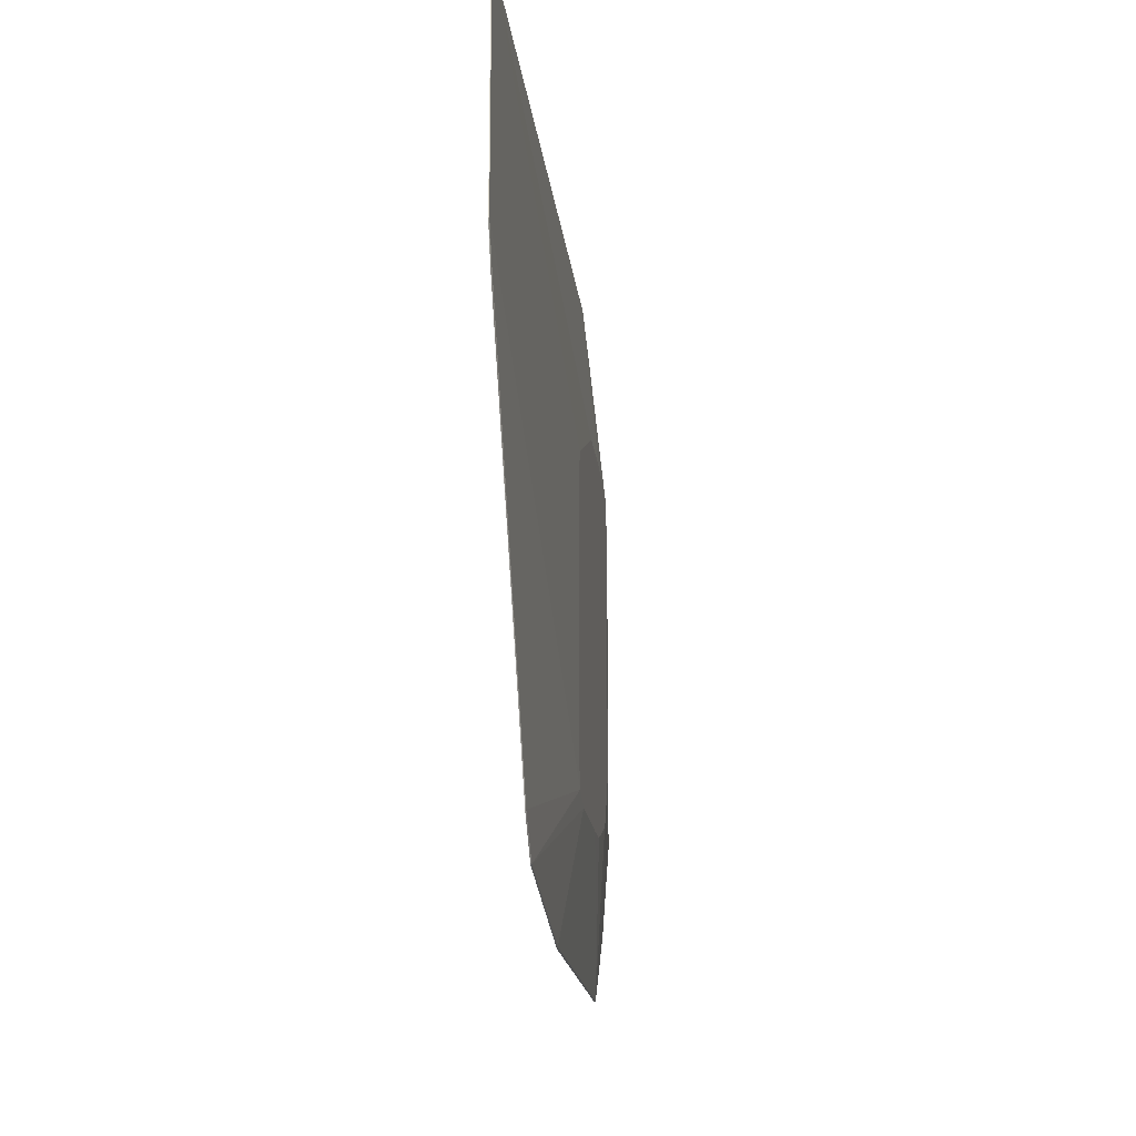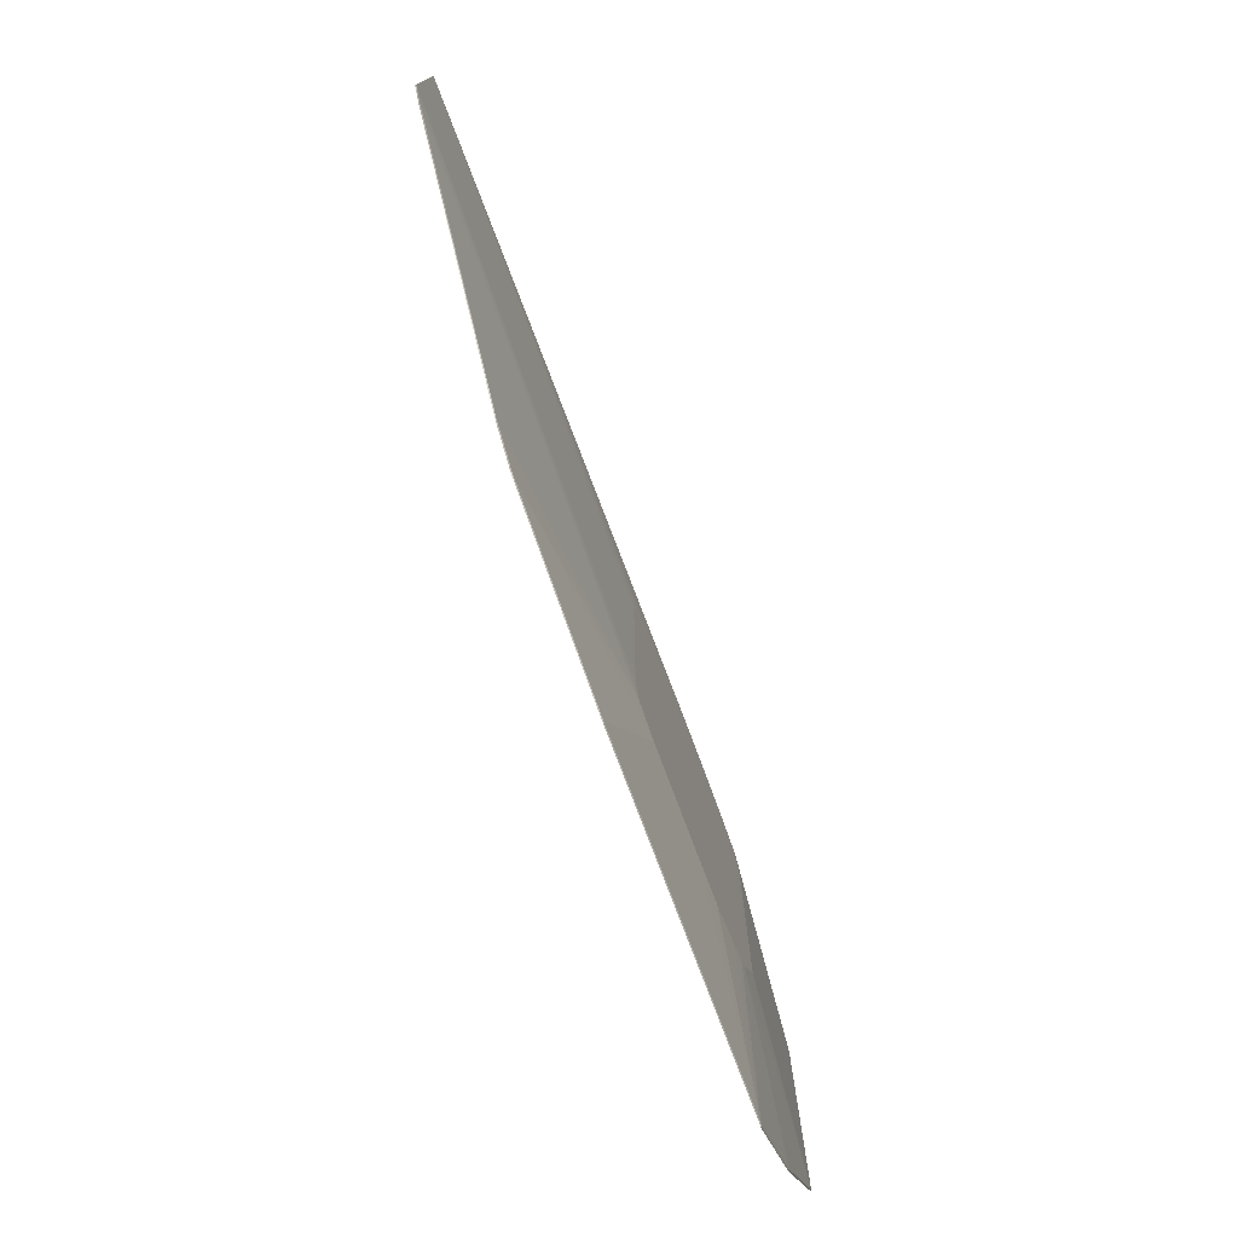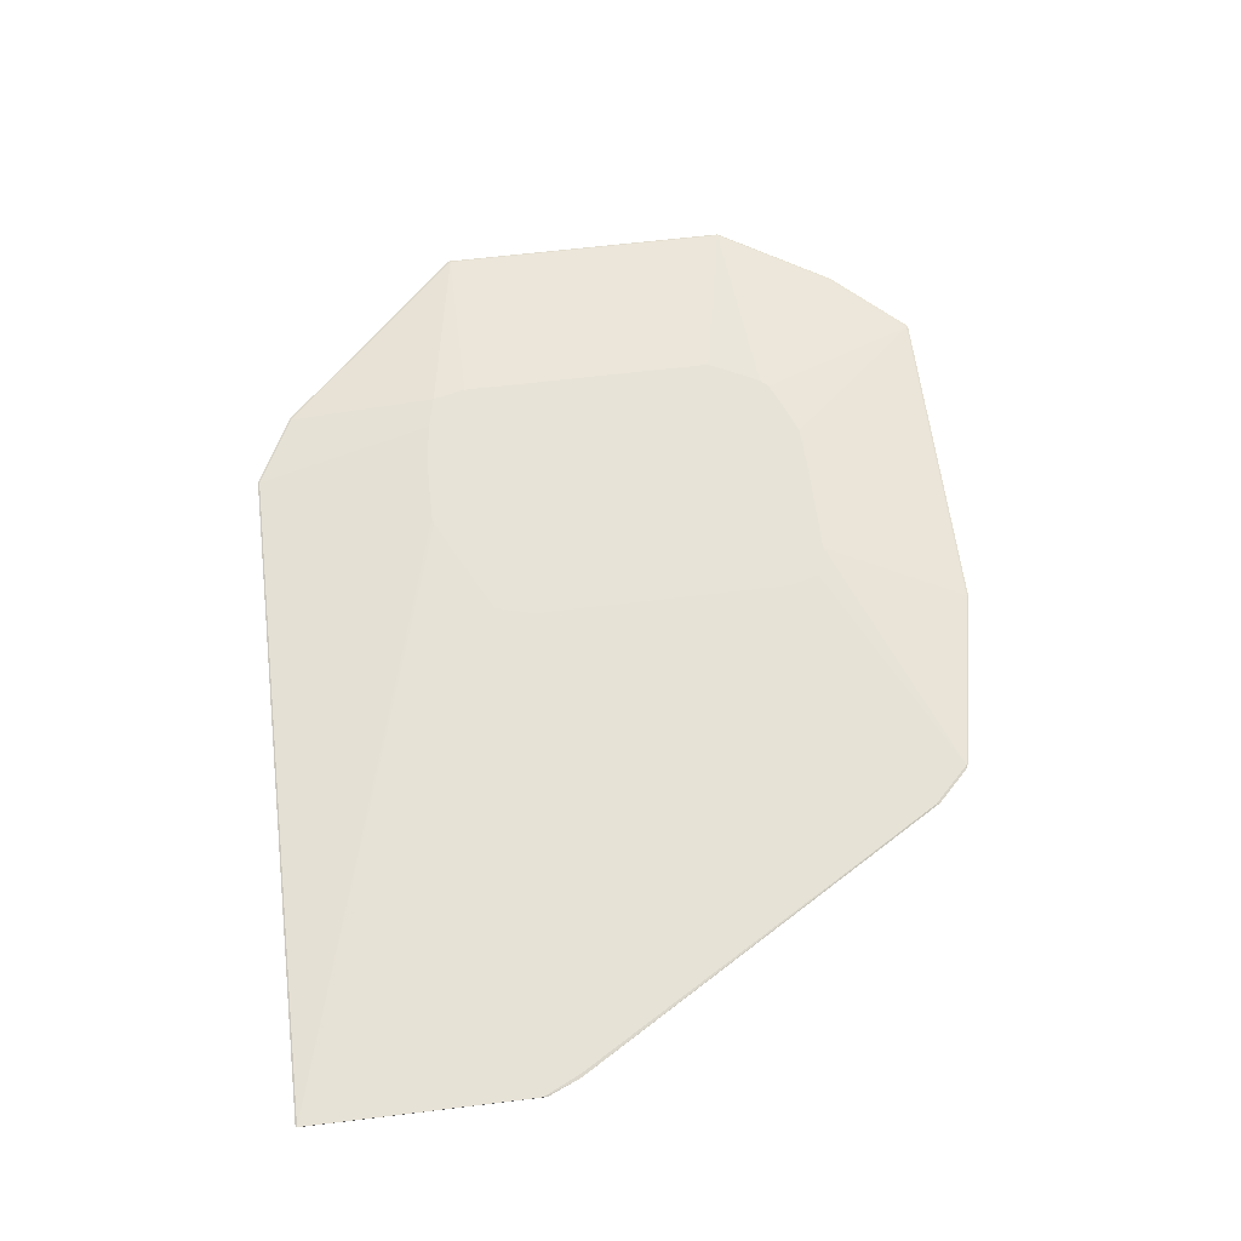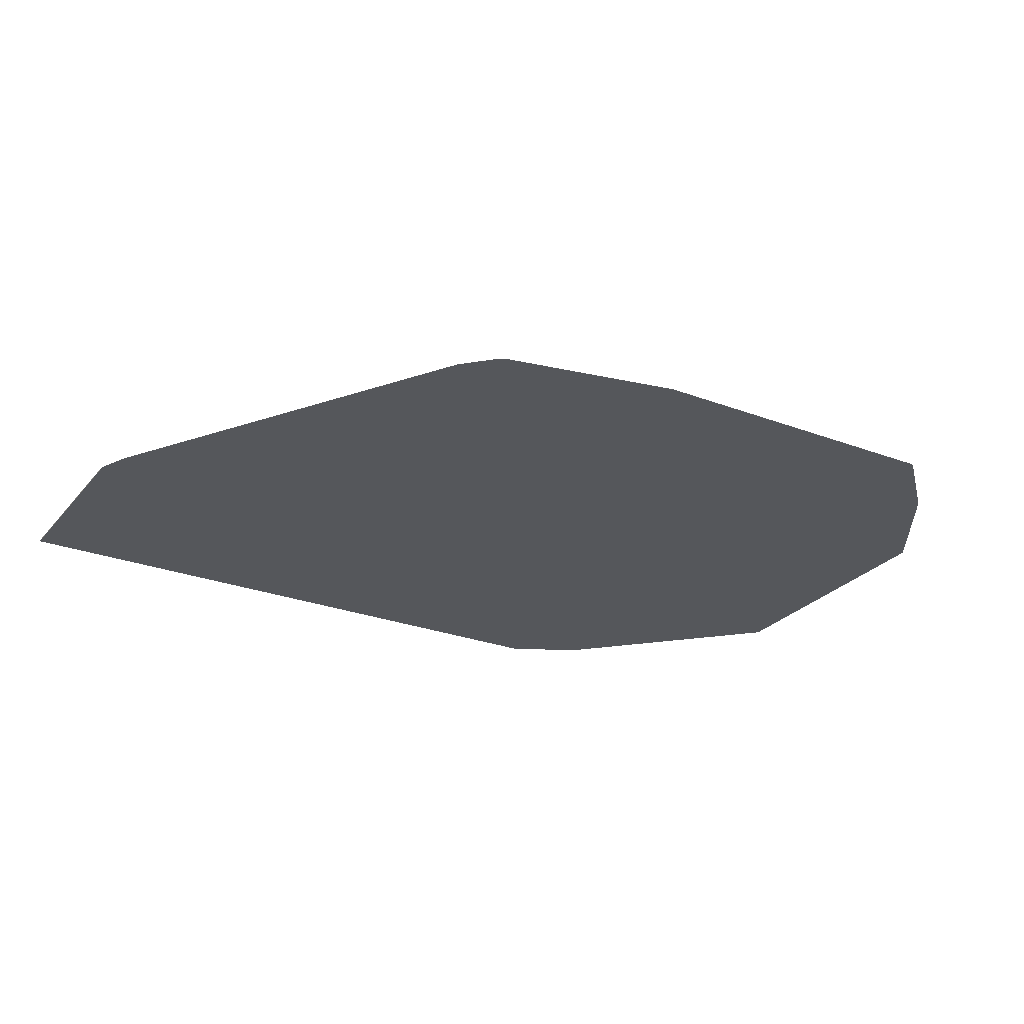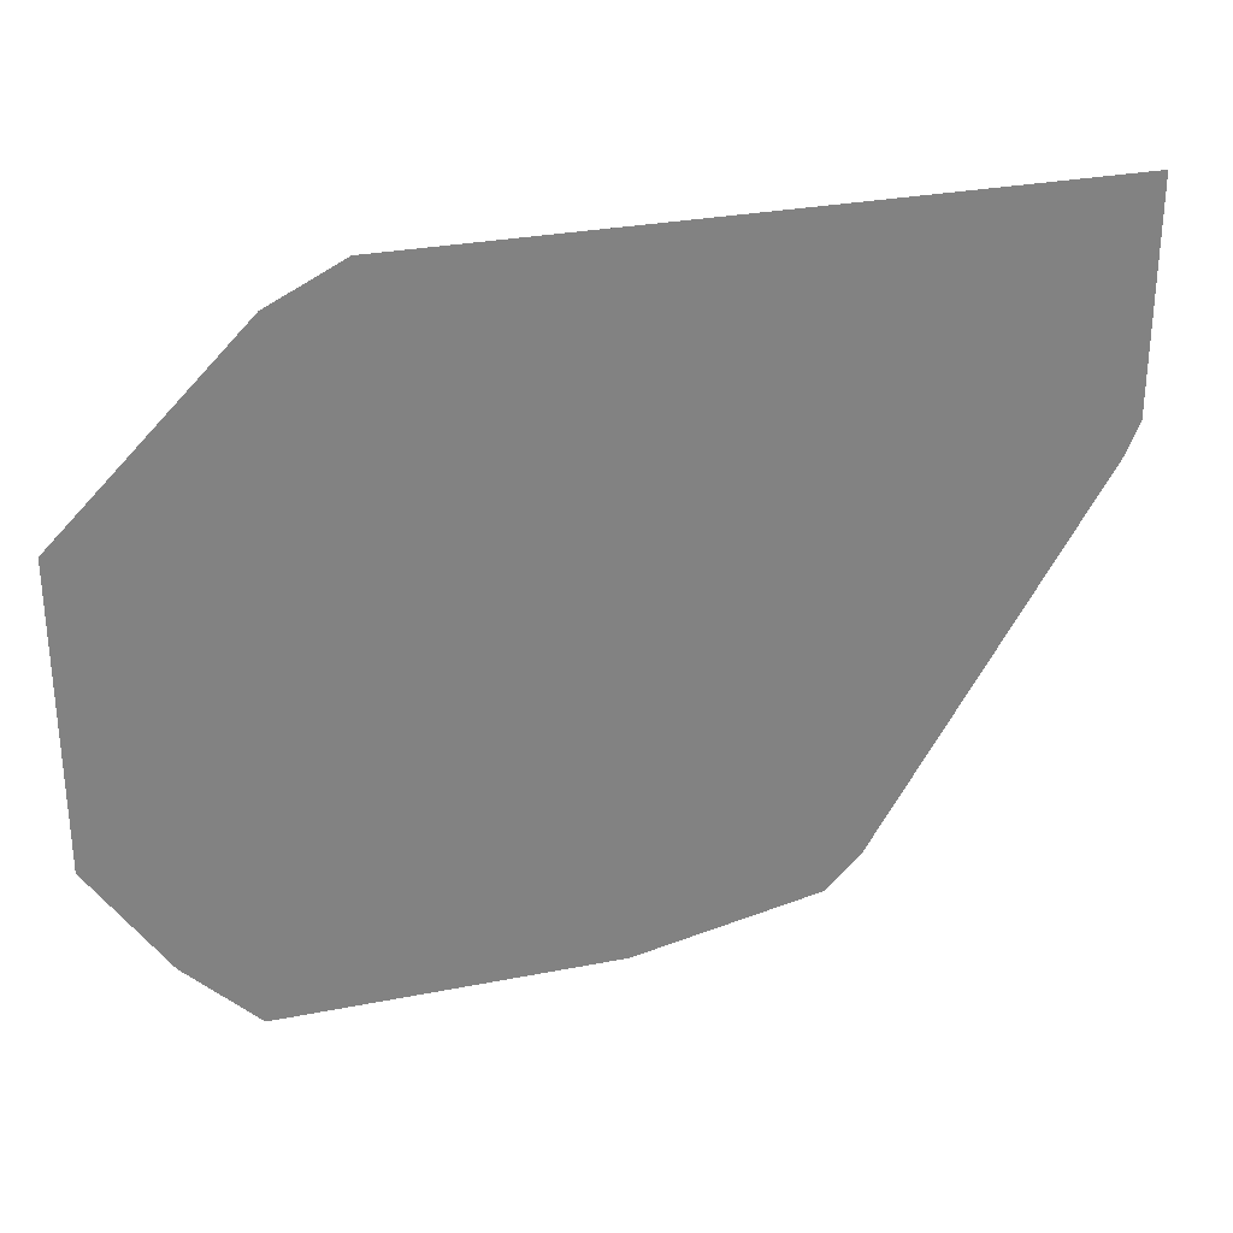
<metadata>
{"format":"obj","ext":"obj","renderer":"f3d","projection":"perspective","resolution":1024,"background":"white","views":[{"elev":-18.0,"azim":96.3,"up":"+Z"},{"elev":-76.8,"azim":110.6,"up":"+Z"},{"elev":61.8,"azim":82.9,"up":"+Y"},{"elev":-26.6,"azim":149.4,"up":"+Y"},{"elev":29.1,"azim":-16.3,"up":"+Z"}]}
</metadata>
<code>
v -0.2669 0.5325 -0.1784
v -0.2665 0.5329 -0.1776
v -0.178 0.5325 -0.1606
v -0.4267 0.5325 -0.1784
v -0.1777 0.5329 -0.1599
v -0.4263 0.5329 -0.1776
v -0.297 0.5408 -0.1115
v -0.1773 0.5325 -0.1603
v -0.4281 0.5325 -0.1776
v -0.1599 0.5329 -0.1421
v -0.1757 0.5325 -0.1595
v -0.2824 0.5408 -0.1066
v -0.462 0.5325 -0.1436
v -0.4618 0.5329 -0.1421
v -0.3938 0.5408 -0.09965
v -0.384 0.5408 -0.1038
v -0.3655 0.5408 -0.1108
v -0.3473 0.5408 -0.1115
v -0.05331 0.5329 0.03552
v -0.0514 0.5325 0.03589
v -0.1603 0.5325 -0.144
v -0.2783 0.5408 -0.09275
v -0.04488 0.5329 0.05328
v -0.4978 0.5325 -0.08956
v -0.4974 0.5329 -0.0888
v -0.3977 0.5408 -0.09574
v -0.04488 0.5325 0.05136
v -0.2783 0.5408 0.03158
v -0.04488 0.5329 0.1598
v -0.4982 0.5325 -0.0888
v -0.4974 0.5329 0.05328
v -0.4105 0.5408 -0.07104
v -0.4076 0.5408 -0.07699
v -0.04488 0.5325 0.1606
v -0.2814 0.5408 0.04379
v -0.2836 0.5408 0.05049
v -0.3192 0.5408 0.06825
v -0.3342 0.5408 0.07522
v -0.3375 0.5408 0.07598
v -0.373 0.5329 0.1598
v -0.4982 0.5325 0.05404
v -0.4105 0.5408 0.05328
v -0.4263 0.5329 0.1243
v -0.4069 0.5408 0.06938
v -0.3738 0.5325 0.1606
v -0.3523 0.5408 0.07598
v -0.3705 0.5408 0.07552
v -0.3908 0.5408 0.073
v -0.4085 0.5329 0.1421
v -0.4093 0.5325 0.1429
f 22 28 29
f 22 29 23
f 23 29 34
f 23 34 27
f 7 28 22
f 25 30 41
f 25 41 31
f 25 31 42
f 20 23 27
f 24 30 25
f 19 23 20
f 10 20 21
f 14 25 26
f 13 25 14
f 13 24 25
f 12 23 19
f 12 22 23
f 10 12 19
f 10 21 11
f 10 19 20
f 7 22 12
f 14 26 15
f 25 42 32
f 40 50 45
f 25 33 26
f 7 35 28
f 43 49 44
f 43 50 49
f 41 50 43
f 40 49 50
f 40 44 49
f 40 48 44
f 40 47 48
f 40 46 47
f 31 44 42
f 31 43 44
f 31 41 43
f 29 45 34
f 29 40 45
f 29 46 40
f 29 39 46
f 29 38 39
f 29 37 38
f 29 36 37
f 29 35 36
f 28 35 29
f 25 32 33
f 7 36 35
f 3 5 8
f 7 38 37
f 2 18 7
f 2 6 18
f 2 5 3
f 1 6 2
f 1 4 6
f 1 9 4
f 1 13 9
f 1 24 13
f 1 30 24
f 2 7 5
f 1 41 30
f 1 45 50
f 1 34 45
f 1 27 34
f 7 37 36
f 1 21 20
f 1 11 21
f 1 8 11
f 1 3 8
f 1 2 3
f 1 50 41
f 4 9 6
f 1 20 27
f 5 11 8
f 5 10 11
f 7 39 38
f 7 46 39
f 7 48 47
f 7 44 48
f 7 42 44
f 7 32 42
f 7 33 32
f 7 26 33
f 7 15 26
f 7 47 46
f 7 17 16
f 7 16 15
f 5 12 10
f 5 7 12
f 6 13 14
f 6 9 13
f 6 15 16
f 6 16 17
f 6 17 18
f 7 18 17
f 6 14 15

</code>
